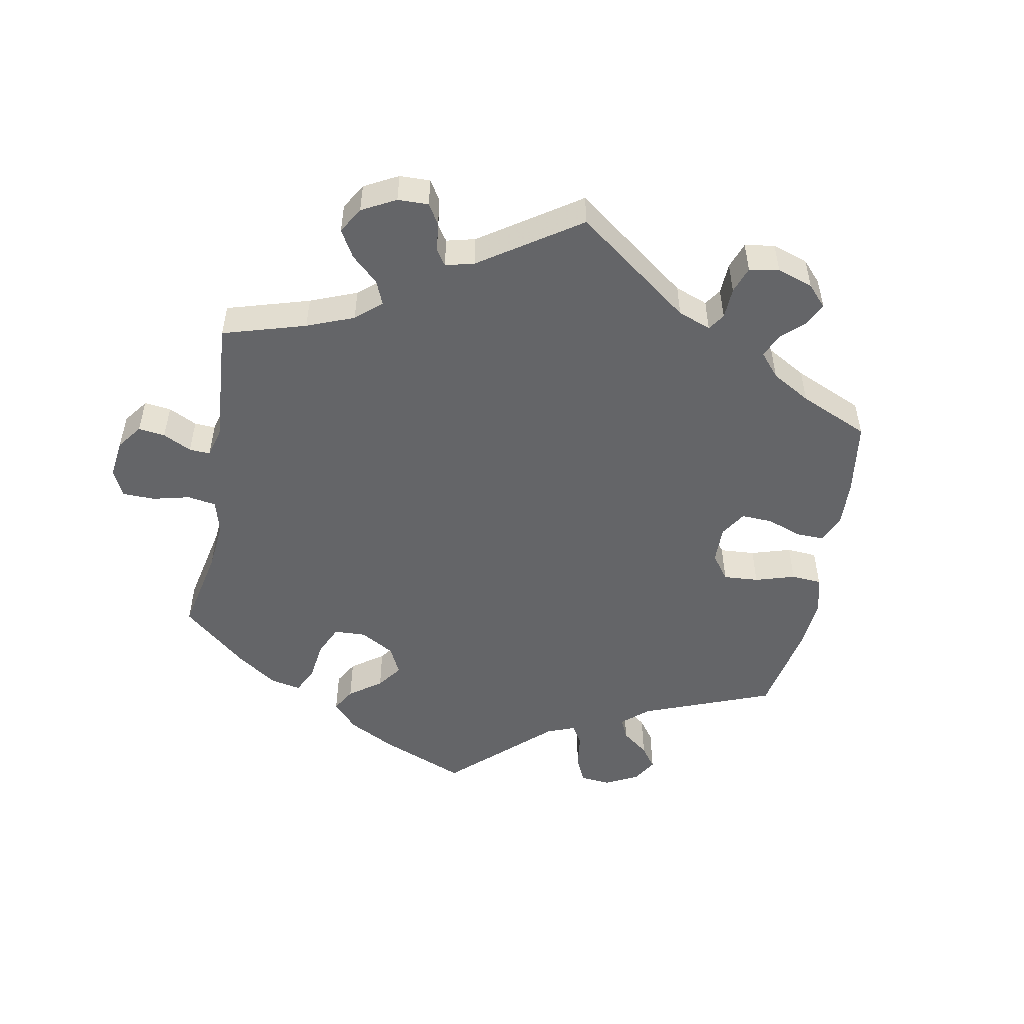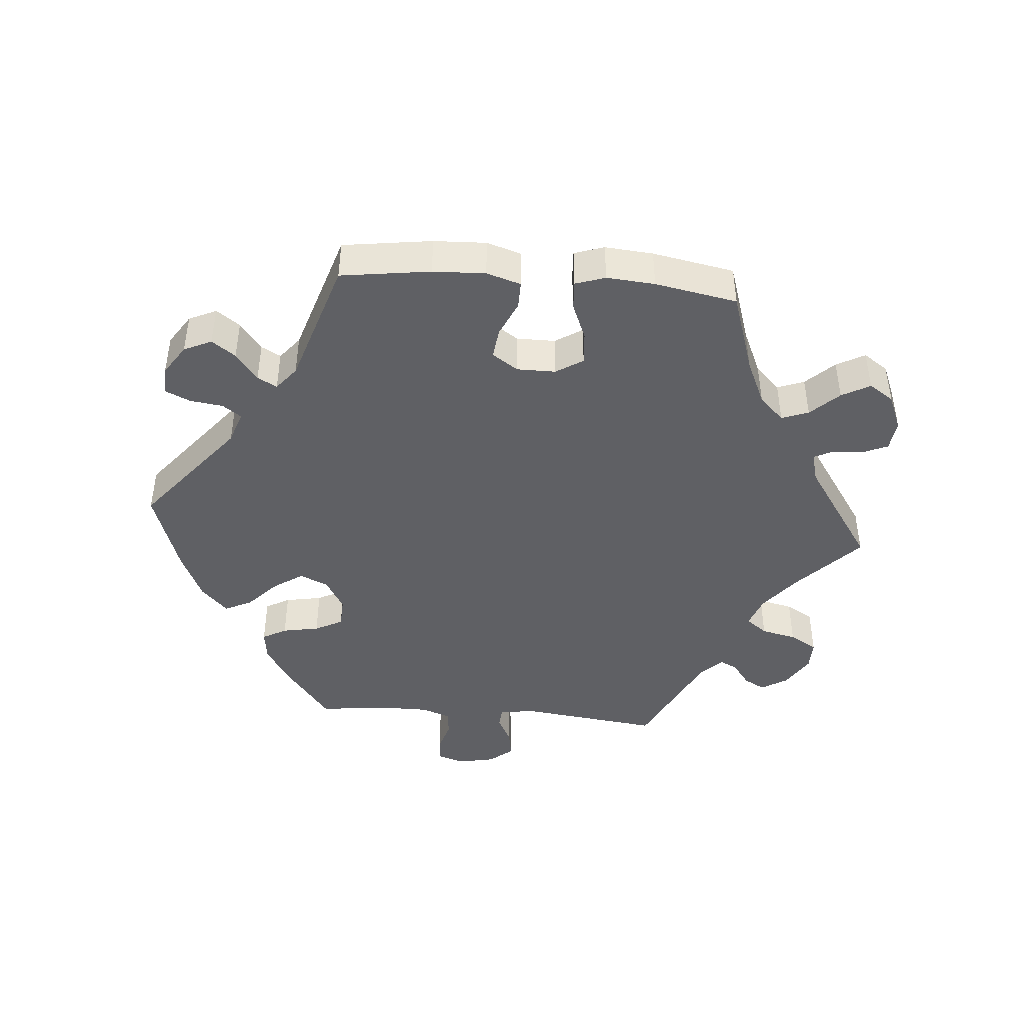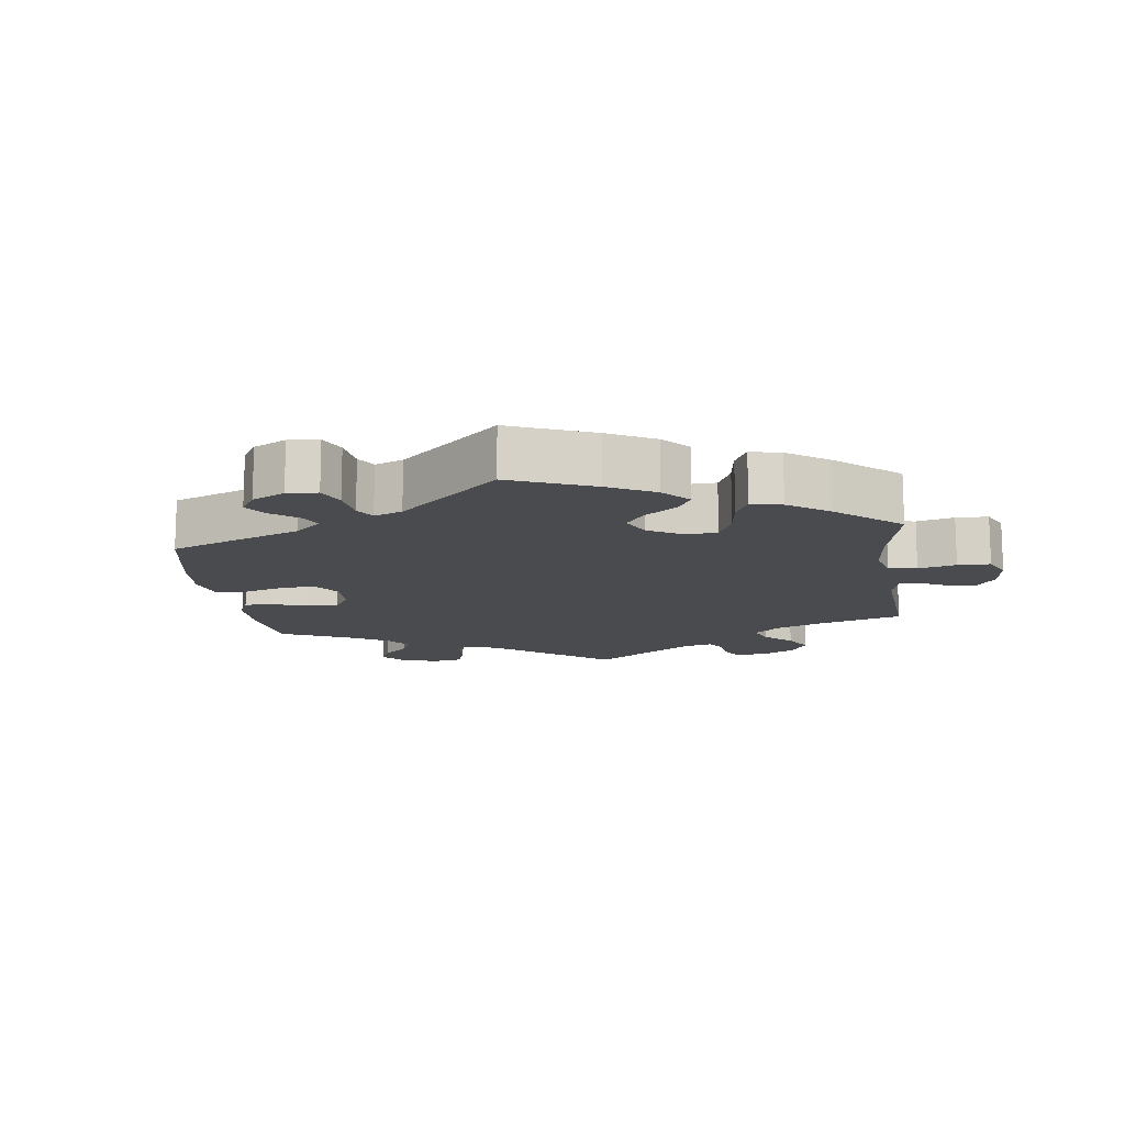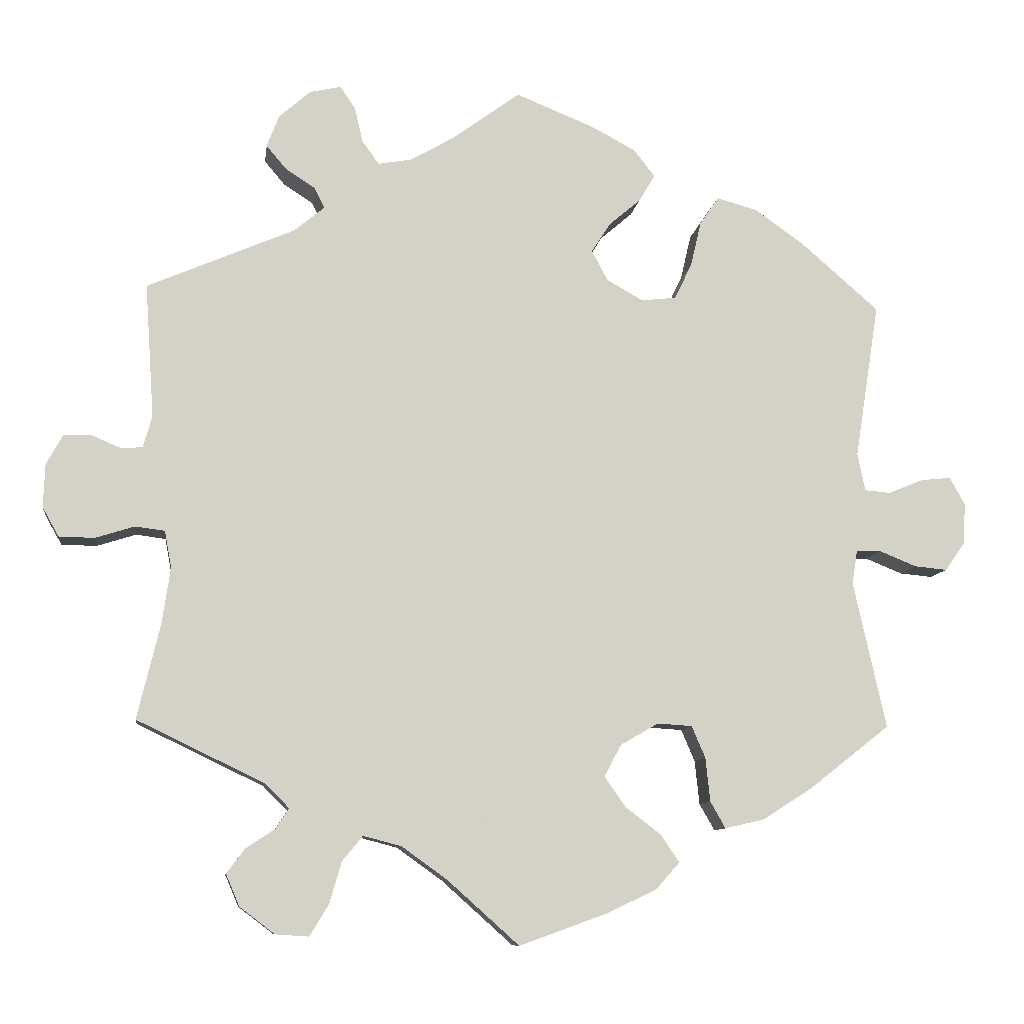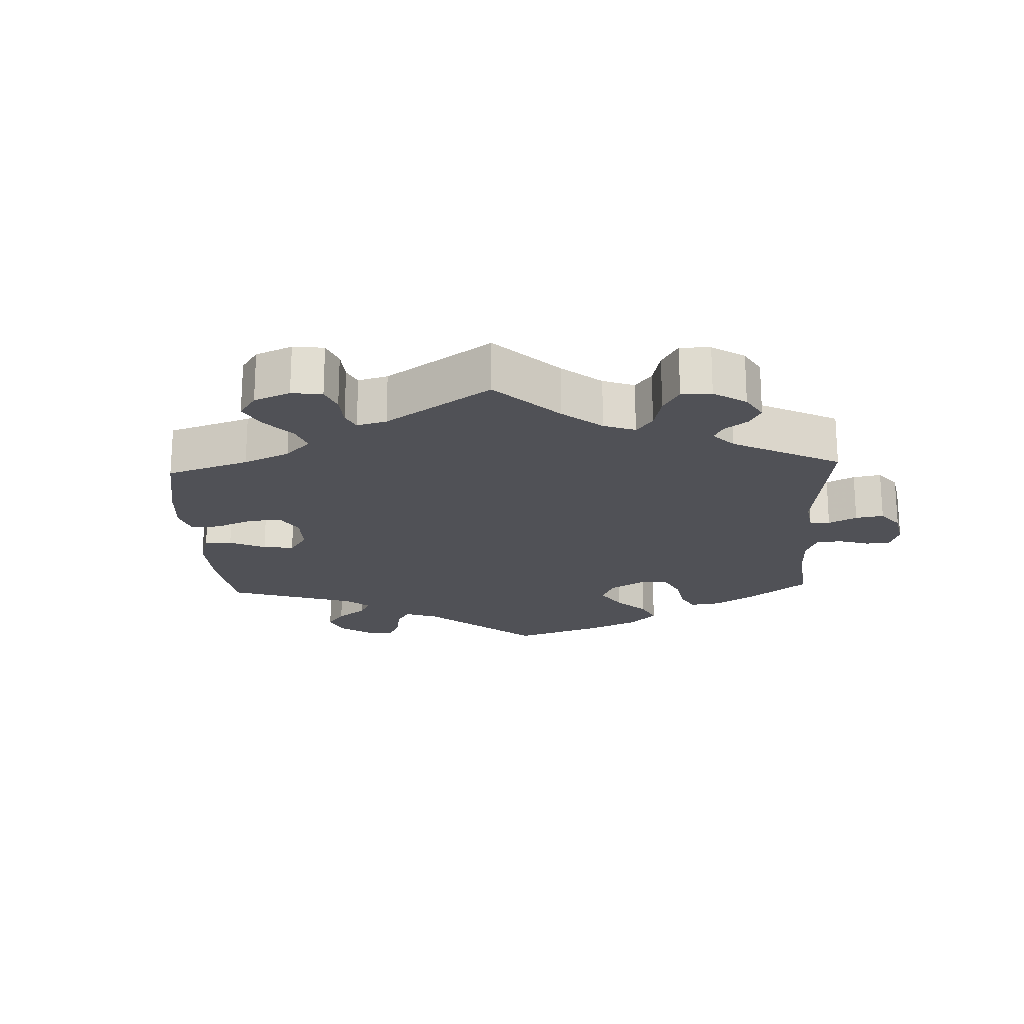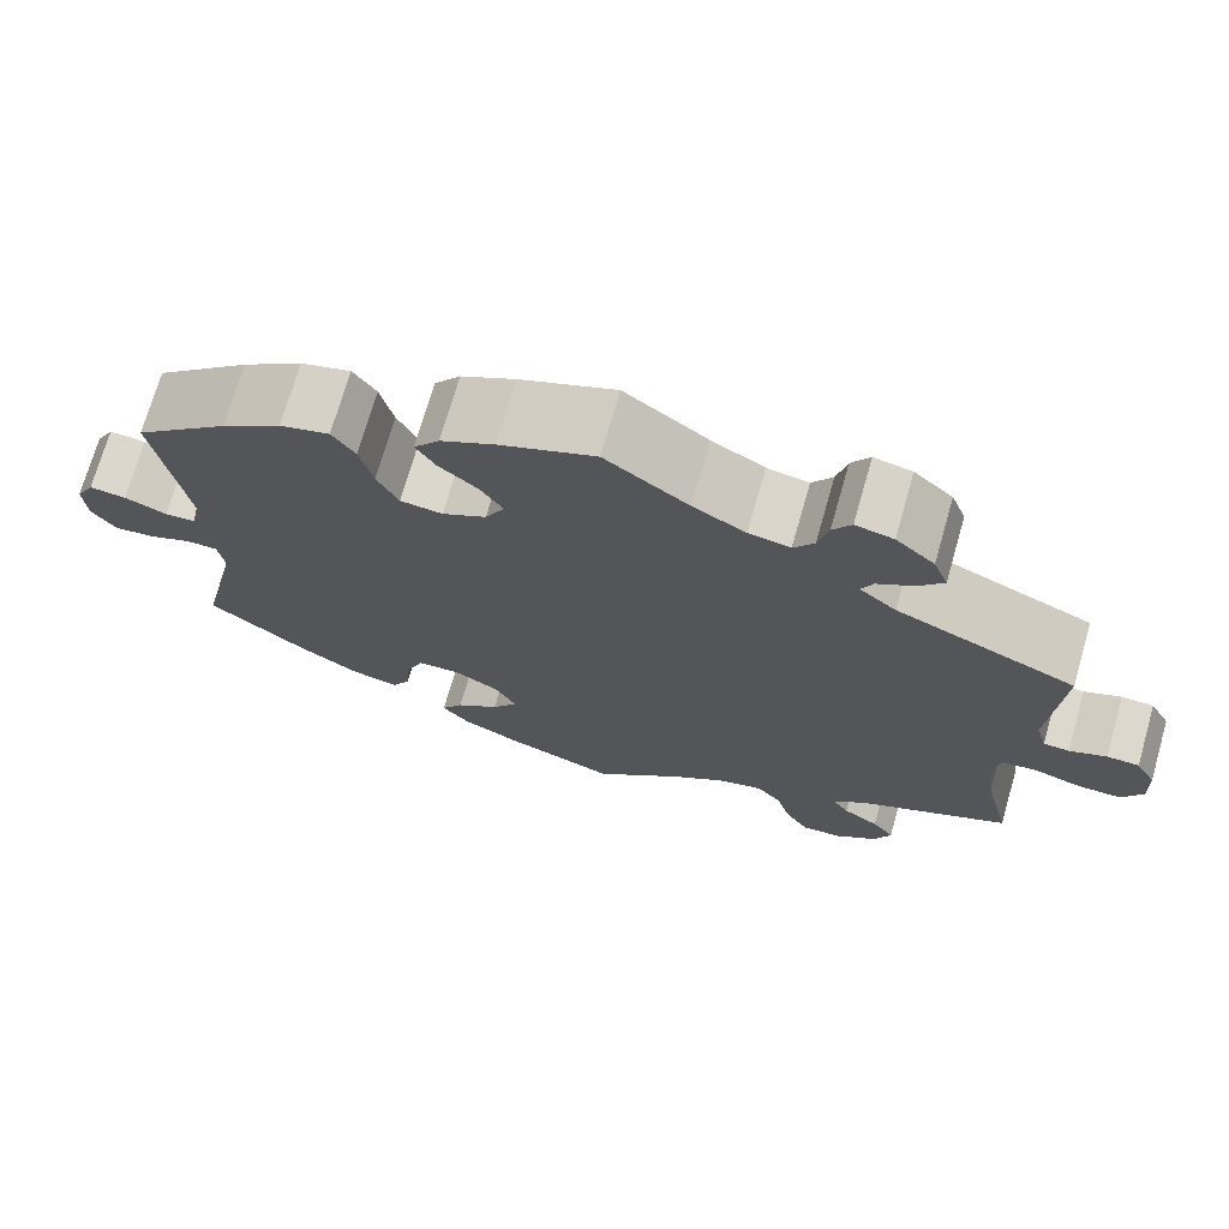
<metadata>
{"format":"obj","ext":"obj","renderer":"f3d","projection":"perspective","resolution":1024,"background":"white","views":[{"elev":-51.6,"azim":-70.6,"up":"+Y"},{"elev":-44.0,"azim":145.1,"up":"+Y"},{"elev":-13.7,"azim":127.7,"up":"+Y"},{"elev":-9.5,"azim":-7.5,"up":"+Z"},{"elev":-20.4,"azim":-117.4,"up":"+Y"},{"elev":72.0,"azim":-164.0,"up":"+Z"}]}
</metadata>
<code>
v 0.395 0.07 -0.371
v 0.329 0.07 -0.413
v 0.277 0.07 -0.425
v 0.257 0.07 -0.39
v 0.251 0.07 -0.332
v 0.233 0.07 -0.29
v 0.187 0.07 -0.287
v 0.137 0.07 -0.316
v 0.115 0.07 -0.358
v 0.143 0.07 -0.398
v 0.19 0.07 -0.434
v 0.214 0.07 -0.47
v 0.183 0.07 -0.505
v 0.118 0.07 -0.536
v 0.001 0.07 -0.578
v -0.094 0.07 -0.493
v -0.154 0.07 -0.45
v -0.204 0.07 -0.437
v -0.231 0.07 -0.47
v -0.247 0.07 -0.525
v -0.272 0.07 -0.566
v -0.316 0.07 -0.563
v -0.362 0.07 -0.528
v -0.38 0.07 -0.486
v -0.356 0.07 -0.454
v -0.317 0.07 -0.428
v -0.3 0.07 -0.402
v -0.332 0.07 -0.37
v -0.5 0.07 -0.289
v -0.47 0.07 -0.164
v -0.459 0.07 -0.09
v -0.468 0.07 -0.041
v -0.507 0.07 -0.036
v -0.558 0.07 -0.052
v -0.605 0.07 -0.052
v -0.627 0.07 -0.013
v -0.625 0.07 0.044
v -0.603 0.07 0.084
v -0.568 0.07 0.085
v -0.528 0.07 0.068
v -0.5 0.07 0.07
v -0.488 0.07 0.112
v -0.5 0.07 0.289
v -0.305 0.07 0.373
v -0.265 0.07 0.406
v -0.278 0.07 0.433
v -0.317 0.07 0.458
v -0.344 0.07 0.49
v -0.328 0.07 0.532
v -0.286 0.07 0.569
v -0.245 0.07 0.578
v -0.225 0.07 0.548
v -0.214 0.07 0.502
v -0.192 0.07 0.471
v -0.147 0.07 0.479
v -0.09 0.07 0.512
v 0 0.07 0.578
v 0.104 0.07 0.536
v 0.162 0.07 0.505
v 0.19 0.07 0.469
v 0.169 0.07 0.434
v 0.127 0.07 0.398
v 0.102 0.07 0.359
v 0.123 0.07 0.319
v 0.171 0.07 0.292
v 0.217 0.07 0.297
v 0.24 0.07 0.344
v 0.254 0.07 0.404
v 0.279 0.07 0.441
v 0.333 0.07 0.426
v 0.398 0.07 0.38
v 0.501 0.07 0.29
v 0.469 0.07 0.085
v 0.479 0.07 0.035
v 0.513 0.07 0.032
v 0.559 0.07 0.051
v 0.599 0.07 0.055
v 0.619 0.07 0.018
v 0.616 0.07 -0.036
v 0.59 0.07 -0.073
v 0.547 0.07 -0.069
v 0.498 0.07 -0.049
v 0.465 0.07 -0.05
v 0.458 0.07 -0.094
v 0.501 0.07 -0.288
v 0.395 0 -0.371
v 0.329 0 -0.413
v 0.277 0 -0.425
v 0.257 0 -0.39
v 0.251 0 -0.332
v 0.233 0 -0.29
v 0.187 0 -0.287
v 0.137 0 -0.316
v 0.115 0 -0.358
v 0.143 0 -0.398
v 0.19 0 -0.434
v 0.214 0 -0.47
v 0.183 0 -0.505
v 0.118 0 -0.536
v 0.001 0 -0.578
v -0.094 0 -0.493
v -0.154 0 -0.45
v -0.204 0 -0.437
v -0.231 0 -0.47
v -0.247 0 -0.525
v -0.272 0 -0.566
v -0.316 0 -0.563
v -0.362 0 -0.528
v -0.38 0 -0.486
v -0.356 0 -0.454
v -0.317 0 -0.428
v -0.3 0 -0.402
v -0.332 0 -0.37
v -0.5 0 -0.289
v -0.47 0 -0.164
v -0.459 0 -0.09
v -0.468 0 -0.041
v -0.507 0 -0.036
v -0.558 0 -0.052
v -0.605 0 -0.052
v -0.627 0 -0.013
v -0.625 0 0.044
v -0.603 0 0.084
v -0.568 0 0.085
v -0.528 0 0.068
v -0.5 0 0.07
v -0.488 0 0.112
v -0.5 0 0.289
v -0.305 0 0.373
v -0.265 0 0.406
v -0.278 0 0.433
v -0.317 0 0.458
v -0.344 0 0.49
v -0.328 0 0.532
v -0.286 0 0.569
v -0.245 0 0.578
v -0.225 0 0.548
v -0.214 0 0.502
v -0.192 0 0.471
v -0.147 0 0.479
v -0.09 0 0.512
v 0 0 0.578
v 0.104 0 0.536
v 0.162 0 0.505
v 0.19 0 0.469
v 0.169 0 0.434
v 0.127 0 0.398
v 0.102 0 0.359
v 0.123 0 0.319
v 0.171 0 0.292
v 0.217 0 0.297
v 0.24 0 0.344
v 0.254 0 0.404
v 0.279 0 0.441
v 0.333 0 0.426
v 0.398 0 0.38
v 0.501 0 0.29
v 0.469 0 0.085
v 0.479 0 0.035
v 0.513 0 0.032
v 0.559 0 0.051
v 0.599 0 0.055
v 0.619 0 0.018
v 0.616 0 -0.036
v 0.59 0 -0.073
v 0.547 0 -0.069
v 0.498 0 -0.049
v 0.465 0 -0.05
v 0.458 0 -0.094
v 0.501 0 -0.288
f 84 85 1 2
f 83 84 2 3
f 79 80 81 82
f 79 82 83
f 78 79 83
f 75 76 77 78
f 74 75 78 83
f 73 74 83 3
f 67 68 69 70
f 66 67 70 71
f 59 60 61 62
f 59 62 63
f 56 57 58 59
f 55 56 59 63
f 54 55 63 64
f 50 51 52 53
f 50 53 54
f 49 50 54
f 46 47 48 49
f 46 49 54 64
f 42 43 44
f 41 42 44 45
f 37 38 39 40
f 37 40 41
f 36 37 41
f 33 34 35 36
f 32 33 36 41
f 28 29 30
f 27 28 30 31
f 23 24 25 26
f 23 26 27
f 22 23 27
f 19 20 21 22
f 18 19 22 27
f 17 18 27 31
f 13 14 15 16
f 10 11 12 13
f 9 10 13 16
f 8 9 16 17
f 73 3 4 5
f 73 5 6
f 66 71 72 73
f 65 66 73 6
f 45 46 64 65
f 32 41 45 65
f 32 65 6 7
f 17 31 32
f 7 8 17 32
f 87 86 170 169
f 88 87 169 168
f 167 166 165 164
f 168 167 164
f 168 164 163
f 163 162 161 160
f 168 163 160 159
f 88 168 159 158
f 155 154 153 152
f 156 155 152 151
f 147 146 145 144
f 148 147 144
f 144 143 142 141
f 148 144 141 140
f 149 148 140 139
f 138 137 136 135
f 139 138 135
f 139 135 134
f 134 133 132 131
f 149 139 134 131
f 129 128 127
f 130 129 127 126
f 125 124 123 122
f 126 125 122
f 126 122 121
f 121 120 119 118
f 126 121 118 117
f 115 114 113
f 116 115 113 112
f 111 110 109 108
f 112 111 108
f 112 108 107
f 107 106 105 104
f 112 107 104 103
f 116 112 103 102
f 101 100 99 98
f 98 97 96 95
f 101 98 95 94
f 102 101 94 93
f 90 89 88 158
f 91 90 158
f 158 157 156 151
f 91 158 151 150
f 150 149 131 130
f 150 130 126 117
f 92 91 150 117
f 117 116 102
f 117 102 93 92
f 1 86 87 2
f 2 87 88 3
f 3 88 89 4
f 4 89 90 5
f 5 90 91 6
f 6 91 92 7
f 7 92 93 8
f 8 93 94 9
f 9 94 95 10
f 10 95 96 11
f 11 96 97 12
f 12 97 98 13
f 13 98 99 14
f 14 99 100 15
f 15 100 101 16
f 16 101 102 17
f 17 102 103 18
f 18 103 104 19
f 19 104 105 20
f 20 105 106 21
f 21 106 107 22
f 22 107 108 23
f 23 108 109 24
f 24 109 110 25
f 25 110 111 26
f 26 111 112 27
f 27 112 113 28
f 28 113 114 29
f 29 114 115 30
f 30 115 116 31
f 31 116 117 32
f 32 117 118 33
f 33 118 119 34
f 34 119 120 35
f 35 120 121 36
f 36 121 122 37
f 37 122 123 38
f 38 123 124 39
f 39 124 125 40
f 40 125 126 41
f 41 126 127 42
f 42 127 128 43
f 43 128 129 44
f 44 129 130 45
f 45 130 131 46
f 46 131 132 47
f 47 132 133 48
f 48 133 134 49
f 49 134 135 50
f 50 135 136 51
f 51 136 137 52
f 52 137 138 53
f 53 138 139 54
f 54 139 140 55
f 55 140 141 56
f 56 141 142 57
f 57 142 143 58
f 58 143 144 59
f 59 144 145 60
f 60 145 146 61
f 61 146 147 62
f 62 147 148 63
f 63 148 149 64
f 64 149 150 65
f 65 150 151 66
f 66 151 152 67
f 67 152 153 68
f 68 153 154 69
f 69 154 155 70
f 70 155 156 71
f 71 156 157 72
f 72 157 158 73
f 73 158 159 74
f 74 159 160 75
f 75 160 161 76
f 76 161 162 77
f 77 162 163 78
f 78 163 164 79
f 79 164 165 80
f 80 165 166 81
f 81 166 167 82
f 82 167 168 83
f 83 168 169 84
f 84 169 170 85
f 85 170 86 1

</code>
